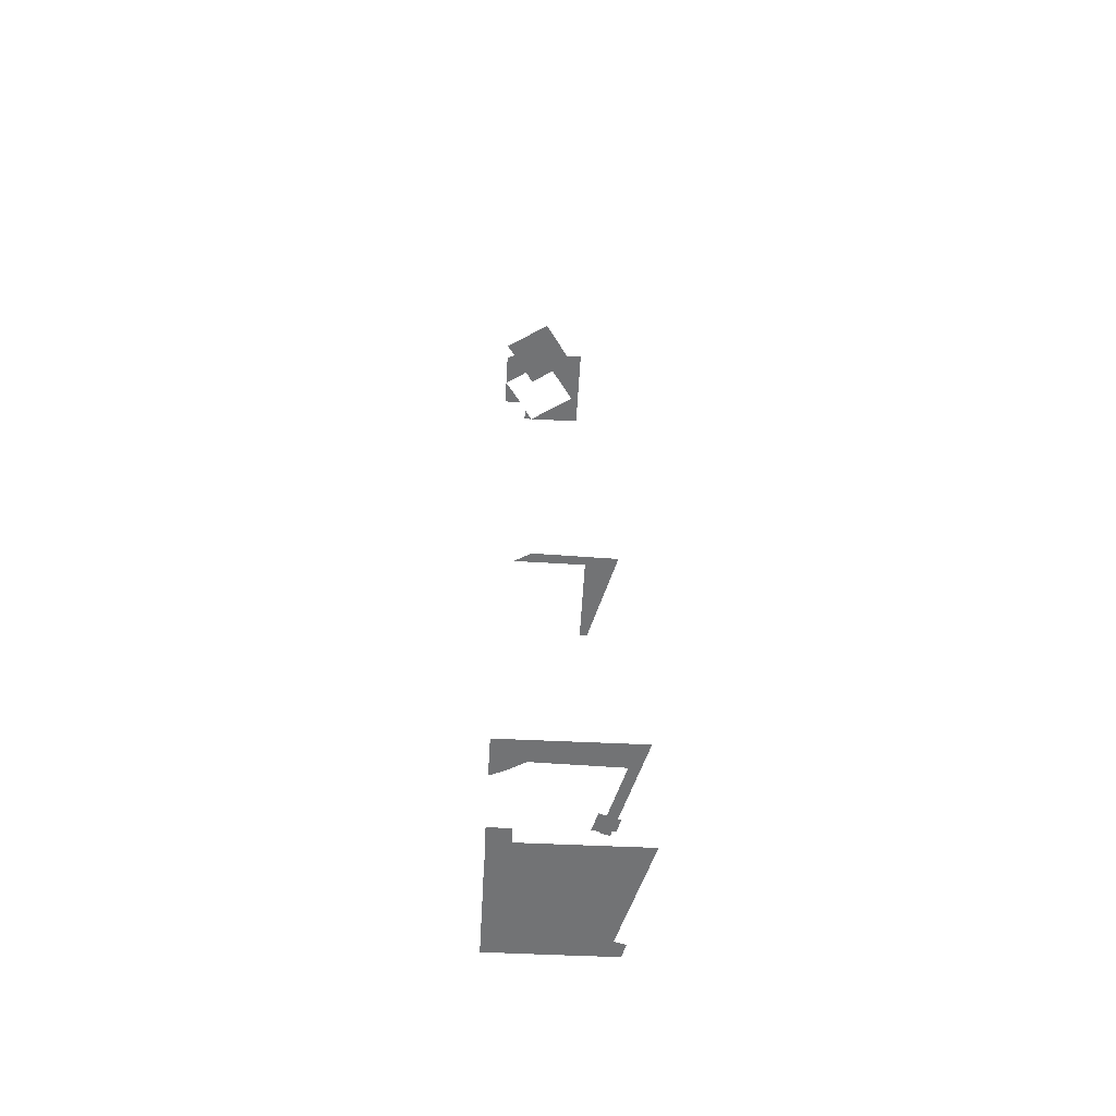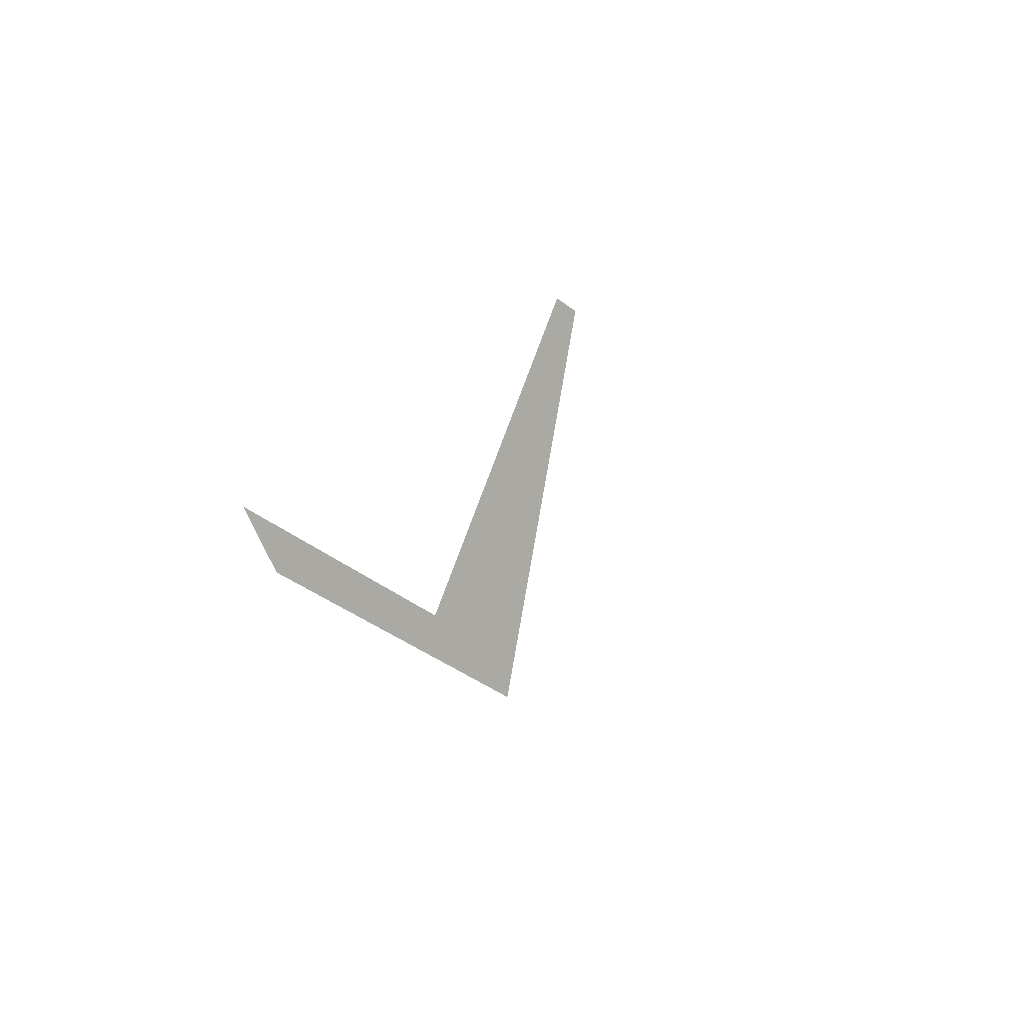
<metadata>
{"format":"obj","ext":"obj","renderer":"f3d","projection":"perspective","resolution":1024,"background":"white","views":[{"elev":-55.8,"azim":-31.5,"up":"+Z"},{"elev":7.5,"azim":-42.2,"up":"+Y"}]}
</metadata>
<code>
o geometryt000010000010000110010110000110000110100000000100st20_1
v 281.4 -59.21 65.18
v 252.9 -43.66 65.18
v 254.7 -40.27 65.18
v 257.5 -35.06 65.18
v 259.9 -38.23 65.18
v 262.4 -42.31 65.18
v 257.8 -34.53 65.18
v 258.1 -35.04 65.18
v 258.9 -36.54 65.18
v 260.4 -34.49 65.18
v 261.2 -28.08 65.18
v 260.2 -37.82 65.18
v 260 -37.6 65.18
v 260.3 -34.97 65.18
v 262.3 -34.91 65.18
v 262.6 -34.46 65.18
v 263.8 -32.79 65.18
v 267.7 -24.63 65.18
v 264.1 -22.78 65.18
v 267.1 -28.01 65.18
v 266.3 -29.24 65.18
v 269.1 -25.3 65.18
v 262.9 -39.82 65.18
v 263 -40.69 65.18
v 261.4 -39 65.18
v 266.9 -44.62 65.18
v 263.3 -40.02 65.18
v 264 -41.69 65.18
v 264.3 -40.52 65.18
v 263.7 -38.98 65.18
v 264.5 -39.14 65.18
v 265.1 -35.35 65.18
v 265.4 -41.14 65.18
v 266.6 -18.04 65.18
v 271.7 -20.75 65.18
v 271 -21.94 65.18
v 265.2 -35.5 65.18
v 267.5 -39.72 65.18
v 265.3 -34.81 65.18
v 268 -34.72 65.18
v 265.5 -34.41 65.18
v 269.3 -43.15 65.18
v 268 -40.17 65.18
v 267.4 -29.5 65.18
v 268.1 -34.38 65.18
v 268.1 -34.39 65.18
v 274.8 -46.06 65.18
v 280.6 -51.58 65.18
v 268 -28 65.18
v 268.6 -29.21 65.18
v 268.6 -29.83 65.18
v 268.6 -29.77 65.18
v 270.2 -23.32 65.18
v 268 -24.74 65.18
v 270.1 -23.45 65.18
v 270.5 -42.36 65.18
v 268.8 -27.99 65.18
v 273.3 -21.66 65.18
v 280 -36.4 65.18
v 283.5 -34.22 65.18
v 280.6 -35.33 65.18
v 281.1 -34.3 65.18
v 284.8 -34.18 65.18
v 281.2 -34.25 65.18
v 281.2 -34.18 65.18
v 283.6 -34.15 65.18
v 281.5 -33.54 65.18
v 287.3 -34.09 65.18
v 281.9 -32.84 65.18
v 284.5 -33.44 65.18
v 282.2 -32.24 65.18
v 284.9 -33.66 65.18
v 284.8 -34.13 65.18
v 284.6 -27.8 65.18
v 286.1 -28.66 65.18
v 285.7 -30.33 65.18
v 284.9 -33.54 65.18
v 290.9 -31.19 65.18
v 290 -34.62 65.18
v 260.6 -38.58 65.18
v 275.9 -26.39 65.18
v 274 -27.93 65.18
v 276.7 -27.89 65.18
v 277.7 -29.87 65.18
v 281.1 -31.64 65.18
v 284.9 -33.54 65.18
v 260.5 -38.34 65.18
v 260.8 -38.4 65.18
v 262.8 -38.8 65.18
v 264.9 -34.82 65.18
v 264.6 -34.43 65.18
v 264.8 -34.74 65.18
v 272.3 -37.14 65.18
v 272.7 -38.37 65.18
v 269.8 -27.98 65.18
v 272.5 -27.94 65.18
v 270.1 -28.88 65.18
v 272.9 -28.2 65.18
v 270.4 -30.19 65.18
v 270.5 -30.38 65.18
v 277.7 -31.87 65.18
v 271.6 -34.32 65.18
v 277.8 -34.23 65.18
v 278.9 -32.8 65.18
v 273.3 -40.62 65.18
v 271.6 -34.35 65.18
v 277.7 -34.28 65.18
v 271.6 -34.6 65.18
v 277.5 -34.41 65.18
v 277.9 -37.7 65.18
v 278.5 -36.12 65.18
v 279.2 -34.36 65.18
v 279.2 -34.27 65.18
v 279 -32.17 65.18
v 279.6 -33.3 65.18
v 279.2 -34.21 65.18
v 279.8 -33.05 65.18
v 279.4 -32.93 65.18
v 280.3 -32.48 65.18
v 258.2 -35.97 95.18
v 257.8 -35.52 95.18
v 254.7 -40.27 95.18
v 287.3 -34.09 95.18
v 284.9 -33.66 95.18
v 284.8 -34.13 95.18
v 262.4 -42.31 95.18
v 260.6 -39.4 95.18
v 257.5 -35.06 95.18
v 284.8 -34.18 95.18
v 259.9 -38.23 95.18
v 281.4 -59.21 95.18
v 280.6 -51.58 95.18
v 267.6 -44.96 95.18
v 281.8 -46.46 95.18
v 266.9 -44.62 95.18
v 252.9 -43.66 95.18
v 271.7 -20.75 95.18
v 266.6 -18.04 95.18
v 264.1 -22.78 95.18
v 271.5 -21.14 95.18
v 271.2 -21.52 95.18
v 271 -21.94 95.18
v 269.8 -23.98 95.18
v 268.9 -25.23 95.18
v 269.1 -25.3 95.18
v 266.8 -24.18 95.18
v 267.4 -24.46 95.18
v 268.9 -25.22 95.18
v 268.7 -25.14 95.18
v 268 -24.74 95.18
v 270 -23.71 95.18
v 270 -23.69 95.18
v 270.1 -23.45 95.18
v 270.2 -23.32 95.18
v 267.7 -24.63 95.18
v 267.5 -39.72 273.2
v 266.9 -38.61 273.2
v 259.9 -38.23 273.2
v 274.8 -46.06 273.2
v 272.3 -37.14 273.2
v 278.4 -33.91 273.2
v 261.2 -28.08 273.2
v 257.8 -34.53 273.2
v 279.6 -33.3 273.2
v 273.9 -22.77 273.2
v 284.6 -27.8 273.2
v 273.3 -21.66 273.2
v 263.8 -32.79 273.2
v 257.5 -35.06 273.2
v 275.9 -26.39 273.2
v 270.4 -23.28 273.2
v 271.7 -20.75 273.2
v 270.1 -23.45 273.2
v 264.1 -22.78 273.2
v 261.9 -27.76 273.2
v 268 -24.74 273.2
v 263.3 -40.02 170.2
v 259.9 -38.23 170.2
v 262.4 -42.31 170.2
v 265.4 -41.14 170.2
v 267.4 -42.19 170.2
v 274.8 -46.06 170.2
v 280.6 -51.58 170.2
v 279.8 -36.84 170.2
v 280.6 -35.33 170.2
v 284.9 -33.66 170.2
v 282.2 -32.24 170.2
v 284.6 -27.8 170.2
v 286.1 -28.66 170.2
v 261.2 -28.08 295.2
v 267.5 -39.72 295.2
v 269.1 -25.3 295.2
v 268 -24.74 295.2
v 279.6 -33.3 295.2
v 273.3 -21.66 295.2
v 270.1 -23.45 295.2
v 284.9 -33.66 101.2
v 287.3 -34.09 101.2
v 284.9 -33.55 101.2
v 285.2 -32.34 101.2
v 285.3 -31.94 101.2
v 285.8 -30.2 101.2
v 286.1 -28.66 101.2
v 290.9 -31.19 101.2
v 290 -34.62 101.2
f 1 2 3
f 4 5 3
f 5 6 3
f 6 1 3
f 4 7 8
f 4 8 9
f 10 7 11
f 12 13 14
f 12 14 15
f 15 14 10
f 16 10 11
f 10 16 15
f 16 11 17
f 18 11 19
f 11 20 21
f 11 22 20
f 23 24 25
f 26 1 6
f 27 24 23
f 24 27 28
f 29 27 30
f 27 29 28
f 30 31 29
f 30 32 31
f 33 28 29
f 33 26 28
f 19 34 35
f 36 18 19
f 35 36 19
f 33 29 31
f 32 37 31
f 37 38 31
f 38 33 31
f 32 39 37
f 39 40 37
f 37 40 38
f 40 39 41
f 42 26 33
f 43 33 38
f 42 33 43
f 21 44 41
f 45 41 44
f 41 46 40
f 41 45 46
f 44 21 20
f 47 26 42
f 47 48 26
f 26 48 1
f 44 20 49
f 22 49 20
f 50 44 49
f 44 51 45
f 44 52 51
f 44 50 52
f 53 54 18
f 36 53 18
f 54 55 22
f 55 54 53
f 56 42 43
f 57 50 49
f 22 57 49
f 47 42 56
f 58 53 36
f 58 36 35
f 47 59 48
f 60 59 61
f 60 48 59
f 60 61 62
f 48 63 1
f 60 63 48
f 60 62 64
f 65 60 64
f 66 65 67
f 66 60 65
f 63 68 1
f 69 66 67
f 70 69 71
f 70 66 69
f 63 60 66
f 72 66 70
f 63 66 73
f 72 73 66
f 74 75 76
f 68 63 73
f 73 72 68
f 68 72 77
f 76 68 77
f 75 68 76
f 78 68 75
f 68 78 79
f 4 9 5
f 5 13 12
f 6 5 80
f 25 6 80
f 54 11 18
f 11 54 22
f 24 6 25
f 24 28 6
f 28 26 6
f 58 22 55
f 22 81 82
f 58 55 53
f 82 81 83
f 82 83 84
f 83 81 74
f 84 83 85
f 83 74 85
f 85 74 71
f 74 70 71
f 70 74 86
f 70 86 72
f 86 74 77
f 74 76 77
f 86 77 72
f 8 7 10
f 9 8 14
f 14 8 10
f 9 13 5
f 9 14 13
f 5 12 87
f 80 5 87
f 12 88 87
f 88 12 15
f 87 88 80
f 25 80 88
f 88 89 25
f 89 88 15
f 11 21 17
f 23 25 89
f 90 15 16
f 89 15 30
f 15 90 30
f 16 17 91
f 16 91 92
f 92 90 16
f 89 27 23
f 30 27 89
f 32 30 90
f 41 91 17
f 21 41 17
f 91 41 92
f 39 90 92
f 41 39 92
f 39 32 90
f 38 93 43
f 43 94 56
f 43 93 94
f 95 22 96
f 22 58 81
f 96 97 95
f 98 99 97
f 96 98 97
f 100 99 101
f 99 98 101
f 102 100 103
f 100 101 104
f 100 104 103
f 56 94 105
f 56 105 47
f 106 102 107
f 102 103 107
f 108 106 109
f 109 106 107
f 109 93 108
f 109 94 93
f 105 94 110
f 111 94 109
f 111 110 94
f 105 110 47
f 58 74 81
f 59 47 110
f 112 109 107
f 112 111 109
f 107 103 113
f 107 113 112
f 85 114 84
f 115 103 104
f 113 103 116
f 103 115 116
f 59 110 111
f 112 61 111
f 61 59 111
f 117 118 114
f 117 114 119
f 85 119 114
f 113 62 112
f 62 61 112
f 113 116 64
f 64 62 113
f 117 116 115
f 65 116 117
f 116 65 64
f 117 115 118
f 117 119 67
f 67 65 117
f 85 69 119
f 69 67 119
f 71 69 85
f 108 38 40
f 93 38 108
f 106 40 46
f 40 106 108
f 102 46 45
f 46 102 106
f 51 100 45
f 45 100 102
f 52 99 51
f 51 99 100
f 50 97 52
f 52 97 99
f 57 95 50
f 97 50 95
f 57 22 95
f 22 82 96
f 82 98 96
f 82 101 98
f 84 101 82
f 101 84 114
f 104 101 114
f 118 104 114
f 118 115 104
f 120 121 122
f 123 124 125
f 126 127 122
f 121 128 122
f 125 129 123
f 127 130 122
f 131 132 133
f 130 120 122
f 134 131 129
f 131 134 132
f 131 133 135
f 131 135 126
f 131 126 122
f 131 123 129
f 131 122 136
f 137 138 139
f 140 137 139
f 141 140 139
f 142 141 139
f 143 144 145
f 146 147 142
f 143 148 144
f 143 149 148
f 150 149 143
f 151 150 143
f 152 150 151
f 153 150 152
f 146 142 139
f 154 150 153
f 155 150 154
f 155 154 142
f 147 155 142
f 156 157 158
f 159 156 158
f 159 160 156
f 159 161 160
f 162 163 158
f 159 164 161
f 165 166 167
f 158 168 162
f 159 166 164
f 163 169 158
f 170 166 165
f 157 168 158
f 164 166 170
f 171 172 173
f 167 172 171
f 174 162 175
f 174 175 176
f 177 178 179
f 180 177 179
f 181 180 179
f 182 181 179
f 183 182 179
f 183 184 182
f 184 183 185
f 183 186 185
f 186 187 185
f 186 188 187
f 189 188 186
f 190 191 192
f 193 190 192
f 191 194 192
f 195 196 192
f 192 194 195
f 197 198 199
f 199 198 200
f 200 198 201
f 201 198 202
f 202 198 203
f 203 198 204
f 204 198 205

</code>
